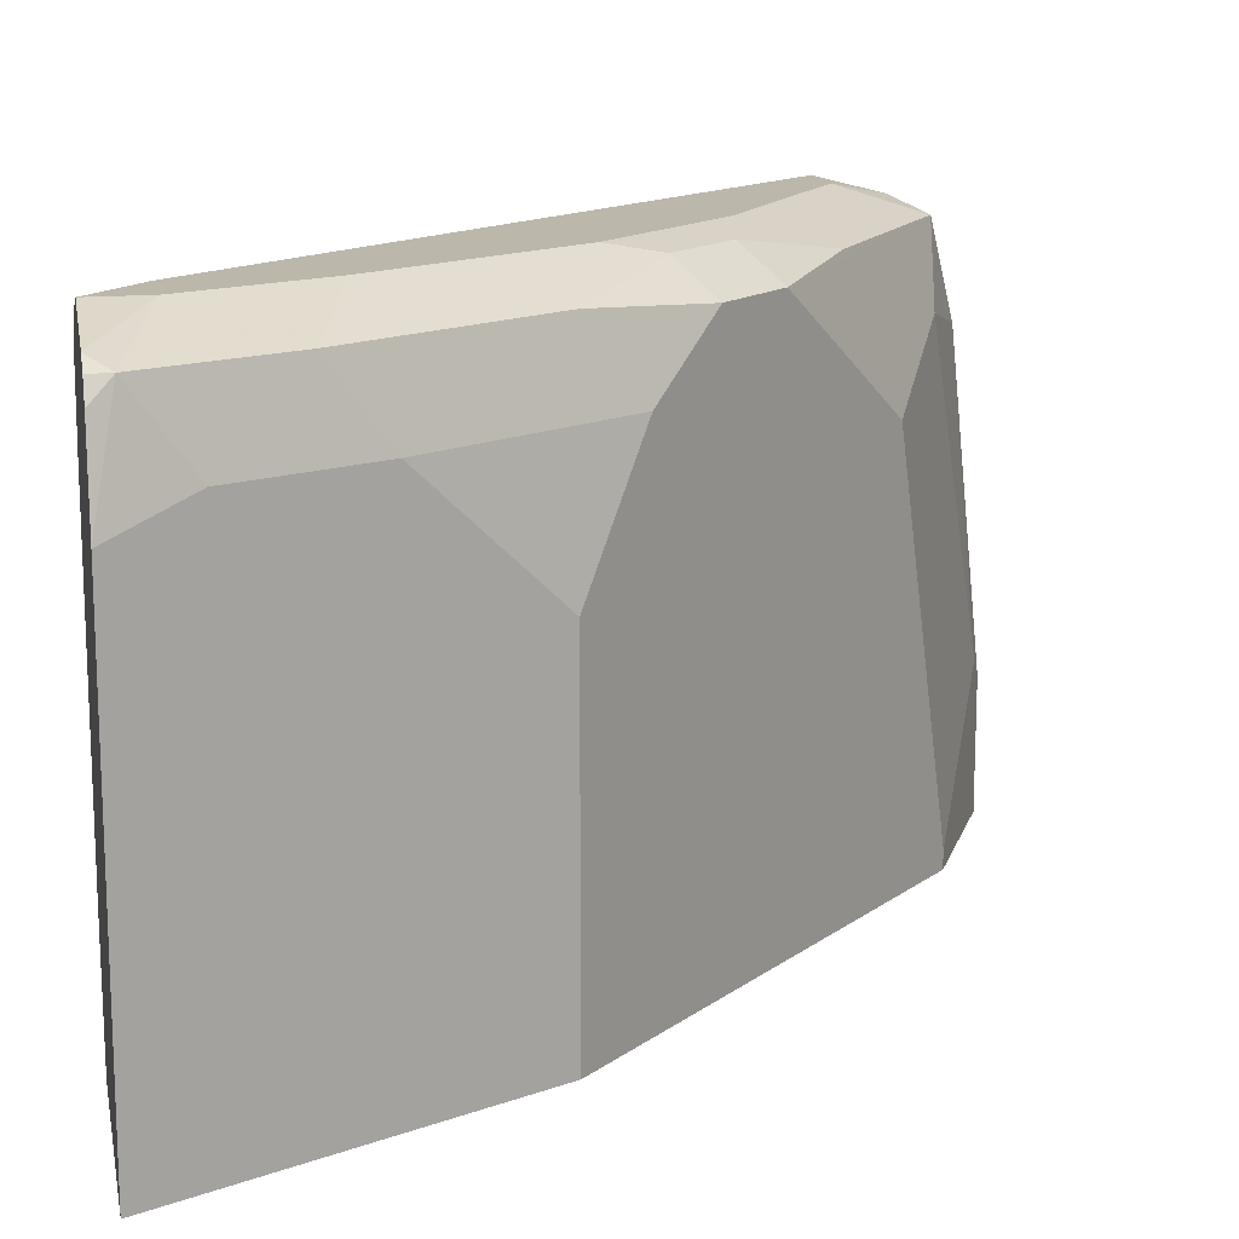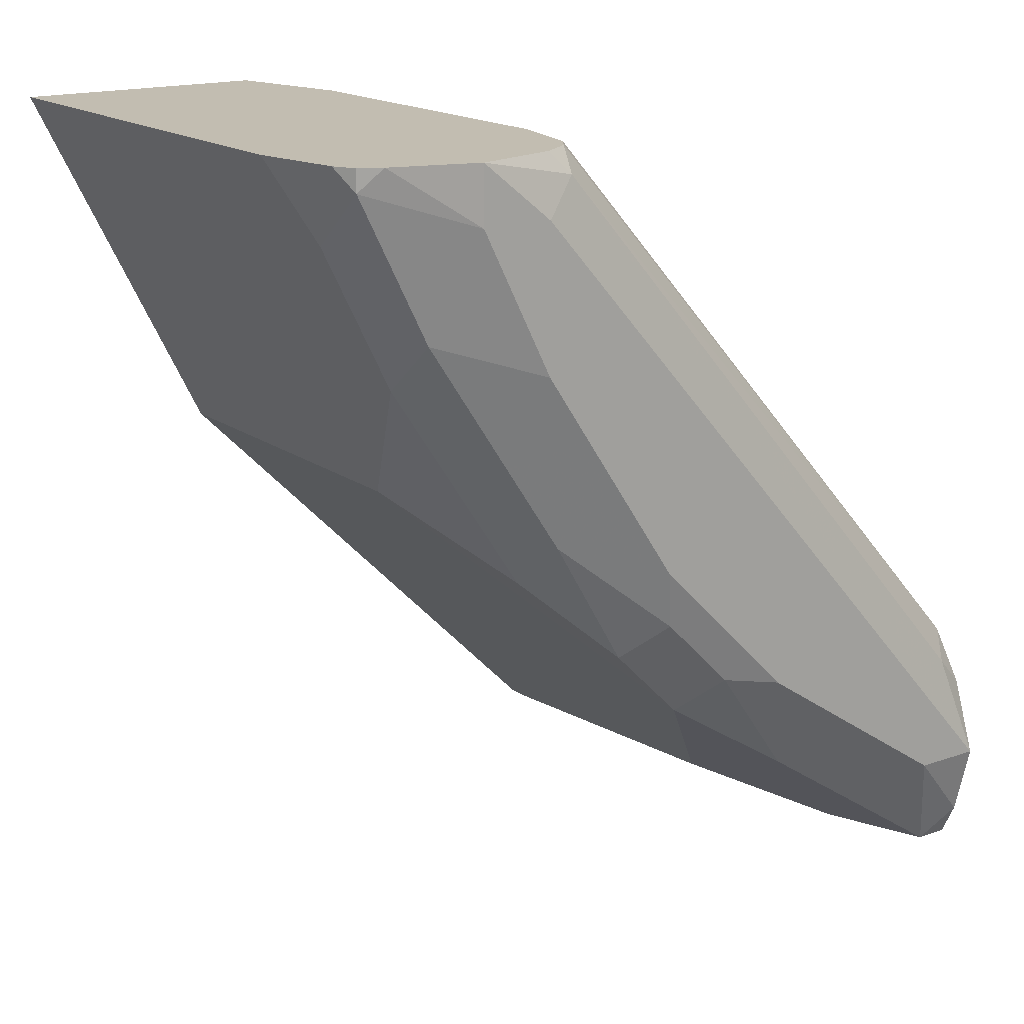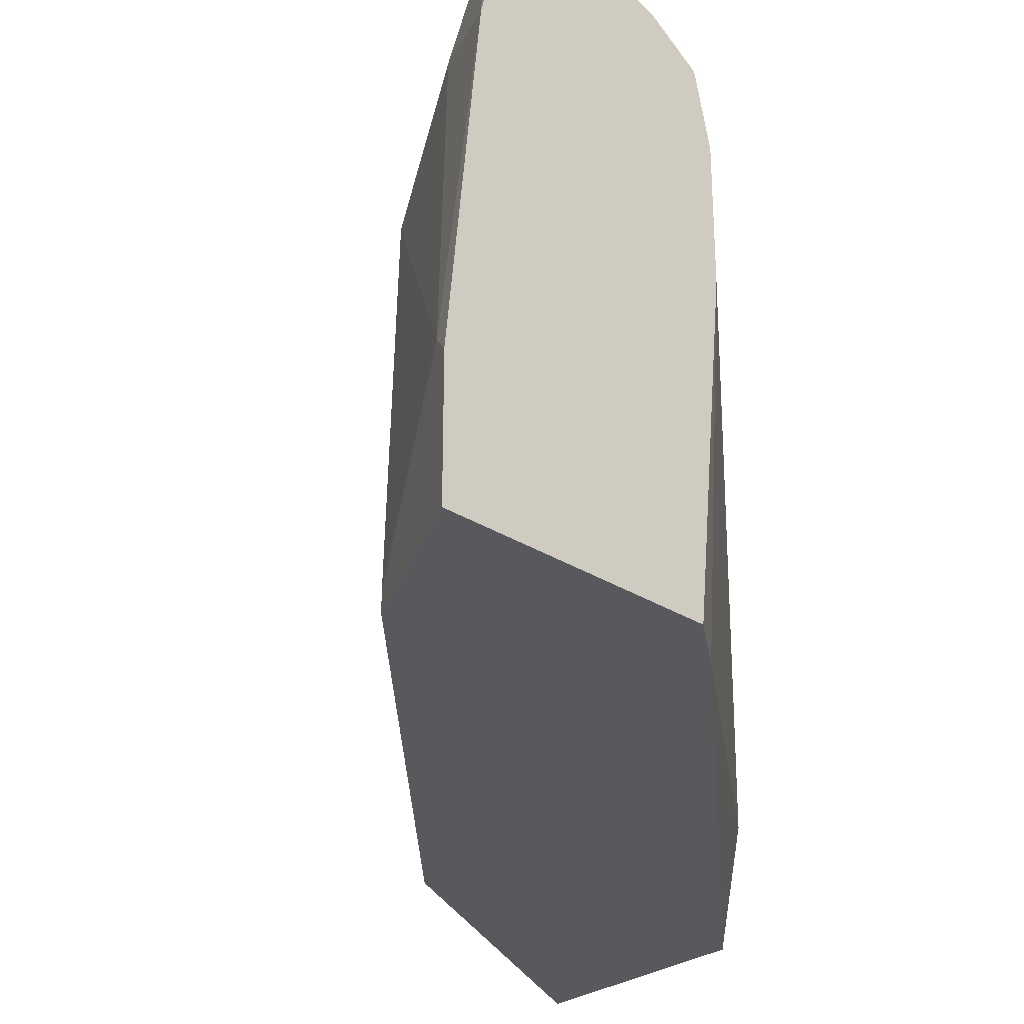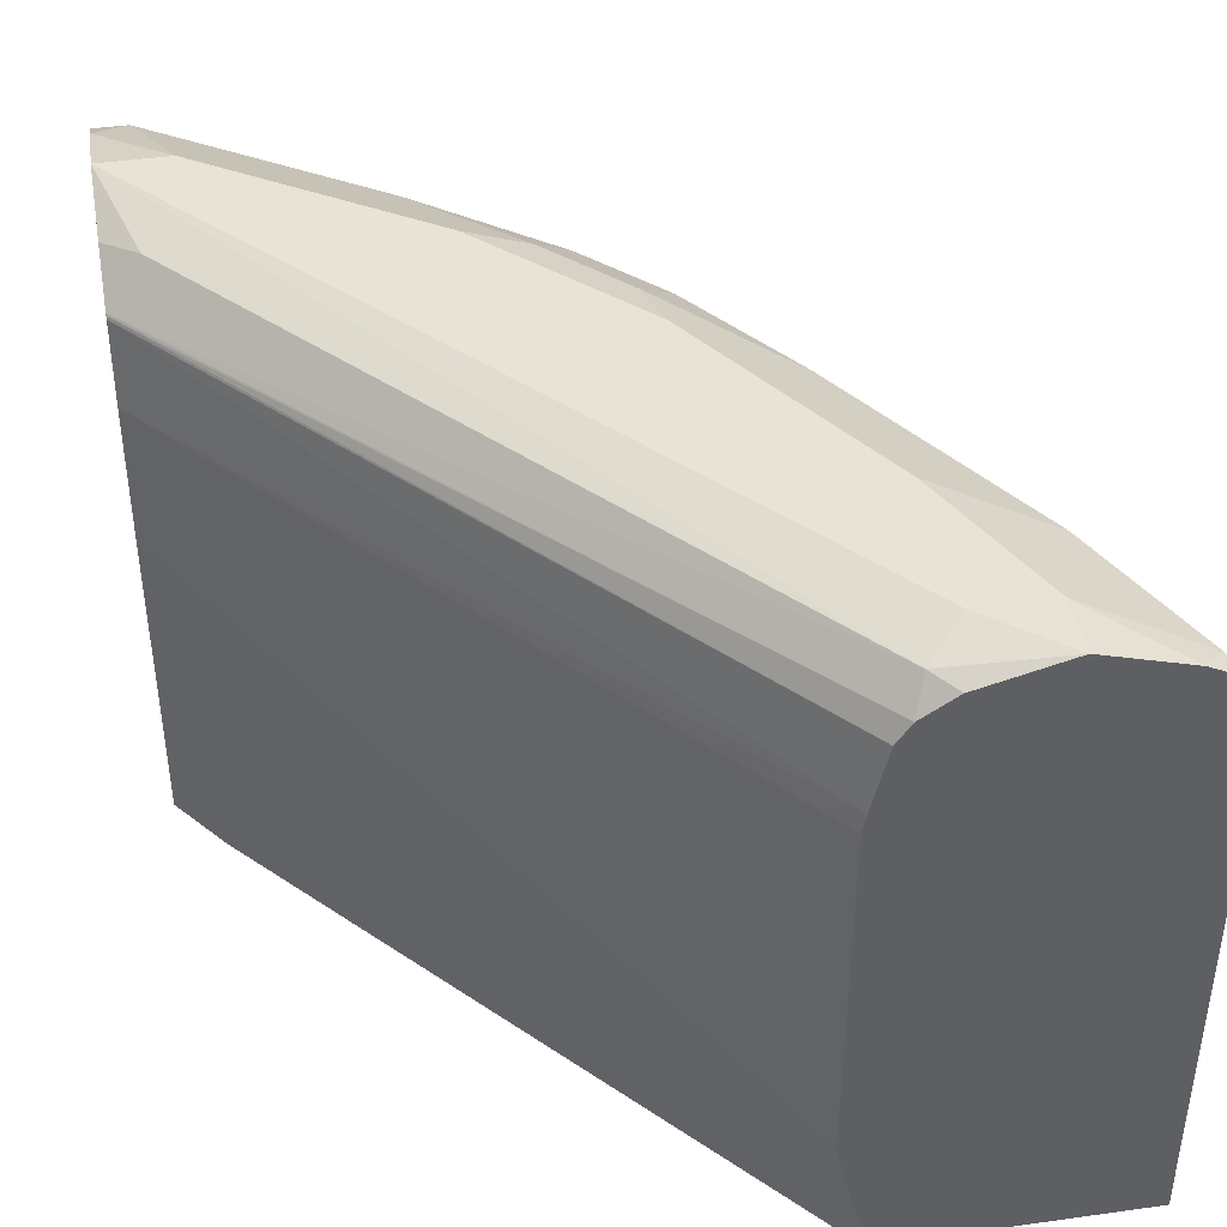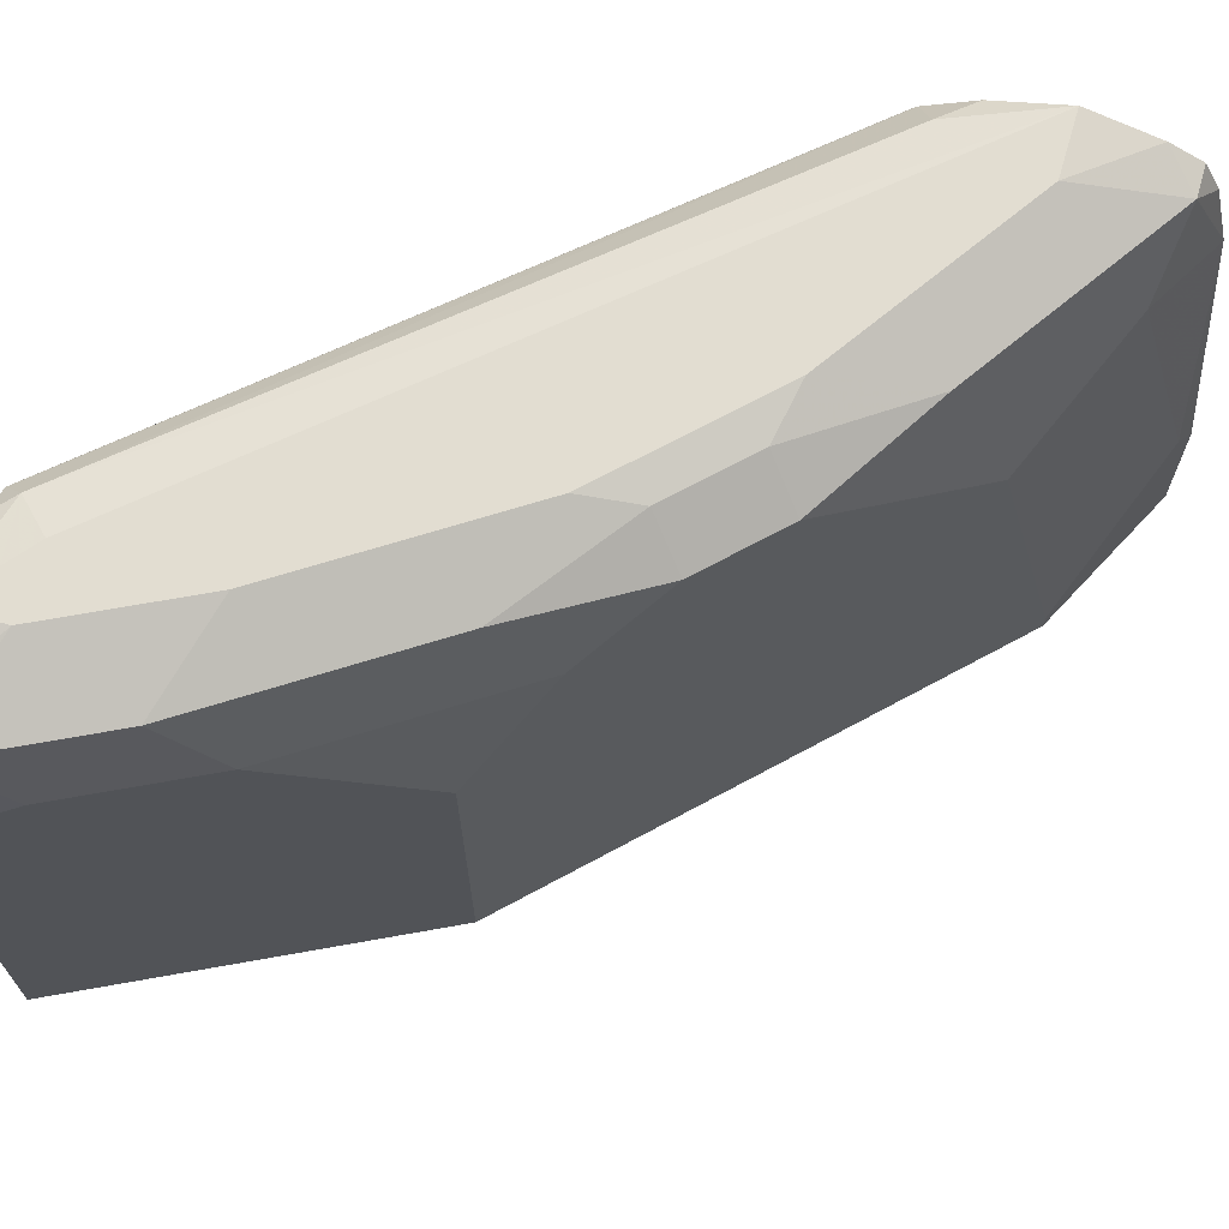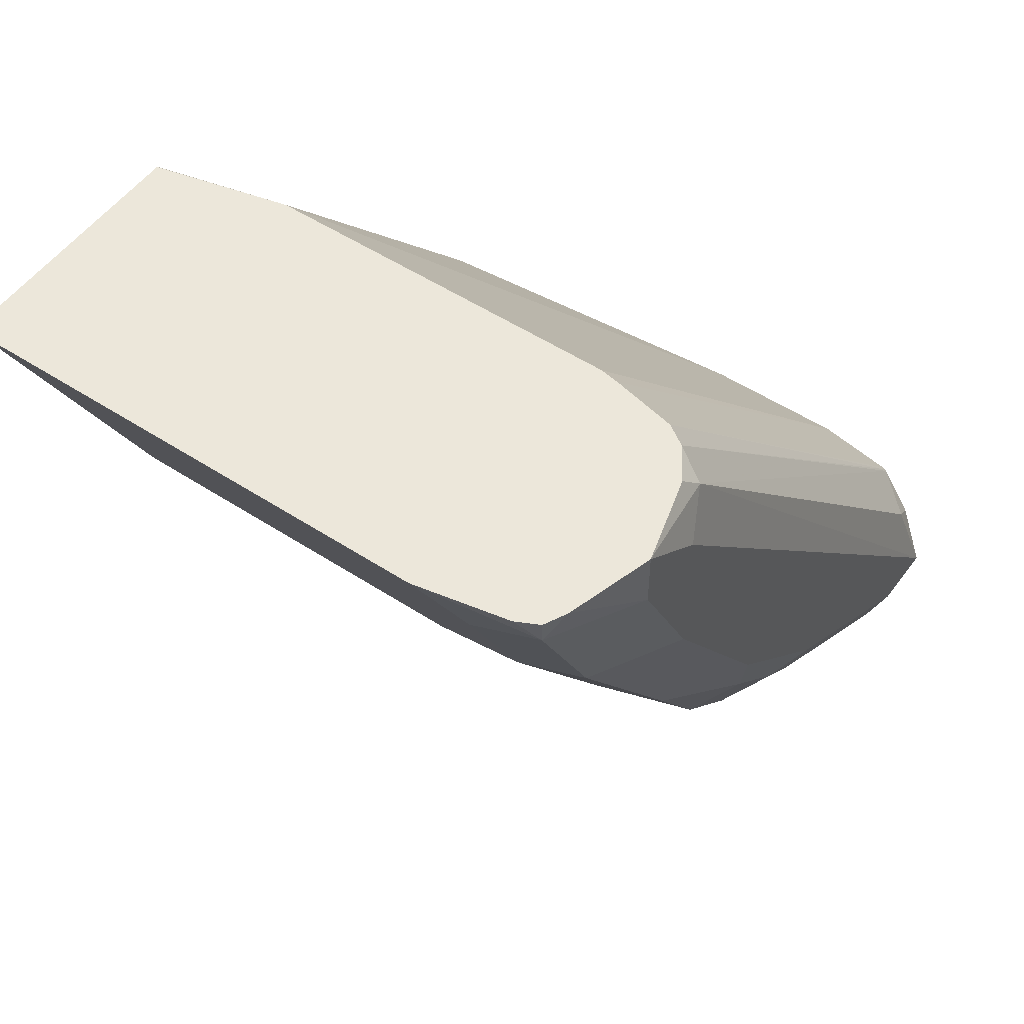
<metadata>
{"format":"obj","ext":"obj","renderer":"f3d","projection":"perspective","resolution":1024,"background":"white","views":[{"elev":14.5,"azim":78.7,"up":"+Y"},{"elev":17.0,"azim":145.1,"up":"+Z"},{"elev":-29.0,"azim":-133.4,"up":"+Y"},{"elev":42.3,"azim":-9.5,"up":"+Y"},{"elev":68.5,"azim":106.4,"up":"+Y"},{"elev":52.2,"azim":125.2,"up":"+Z"}]}
</metadata>
<code>
v 0.3579 0.5509 -0.5185
v 0.3579 0.6174 -0.5185
v 0.3579 0.3912 -0.5347
v 0.3785 0.3912 -0.5082
v 0.5808 0.451 -0.2658
v 0.3579 0.6521 -0.5262
v 0.5808 0.6132 -0.2658
v 0.5823 0.6218 -0.2658
v 0.3579 0.3912 -0.6645
v 0.5925 0.3912 -0.2681
v 0.5948 0.3912 -0.2658
v 0.3579 0.6533 -0.5269
v 0.5889 0.6513 -0.2658
v 0.3579 0.4552 -0.6645
v 0.4236 0.3912 -0.6316
v 0.7105 0.3912 -0.2658
v 0.3579 0.6541 -0.5276
v 0.5951 0.6606 -0.2658
v 0.3579 0.6158 -0.6482
v 0.3676 0.465 -0.6596
v 0.4325 0.4001 -0.6271
v 0.4325 0.3912 -0.6271
v 0.7086 0.3912 -0.2697
v 0.7105 0.6132 -0.2658
v 0.3731 0.6731 -0.5352
v 0.3579 0.6693 -0.5504
v 0.6001 0.6731 -0.2758
v 0.6101 0.6706 -0.2658
v 0.3579 0.6498 -0.6401
v 0.3731 0.665 -0.6325
v 0.4001 0.6271 -0.6271
v 0.465 0.5947 -0.5947
v 0.5299 0.6596 -0.5298
v 0.5299 0.3912 -0.5298
v 0.692 0.3912 -0.3028
v 0.692 0.6271 -0.3028
v 0.6974 0.665 -0.2758
v 0.7024 0.655 -0.2658
v 0.3579 0.6812 -0.5839
v 0.6488 0.6812 -0.2658
v 0.6163 0.6812 -0.292
v 0.3579 0.665 -0.6325
v 0.4596 0.6217 -0.5893
v 0.3579 0.6726 -0.6174
v 0.3893 0.6812 -0.5839
v 0.4866 0.6812 -0.519
v 0.4704 0.665 -0.5676
v 0.5136 0.6758 -0.5136
v 0.5623 0.6596 -0.4974
v 0.6271 0.5622 -0.4325
v 0.6271 0.3912 -0.4325
v 0.6488 0.3912 -0.3893
v 0.6488 0.5515 -0.3893
v 0.6596 0.6271 -0.3677
v 0.6874 0.67 -0.2658
v 0.6974 0.665 -0.2658
v 0.665 0.665 -0.3406
v 0.6488 0.6812 -0.292
v 0.5191 0.6812 -0.4866
v 0.546 0.6758 -0.4812
v 0.5893 0.6542 -0.4596
v 0.5947 0.6271 -0.465
v 0.6001 0.665 -0.438
v 0.6271 0.6596 -0.4001
v 0.6163 0.6812 -0.3569
v 0.5514 0.6812 -0.4541
f 33 51 34
f 33 60 49
f 33 48 60
f 33 49 50
f 33 50 51
f 33 47 48
f 36 54 57
f 35 53 36
f 36 53 54
f 37 55 56
f 32 43 33
f 36 57 37
f 35 52 53
f 31 43 32
f 25 39 26
f 30 47 33
f 30 46 47
f 30 45 46
f 30 44 45
f 30 42 44
f 30 43 31
f 29 42 30
f 27 41 39
f 27 40 41
f 27 28 40
f 25 27 39
f 24 36 37
f 24 37 38
f 37 56 38
f 30 33 43
f 37 57 65
f 59 66 60
f 37 58 55
f 23 36 24
f 63 66 65
f 60 66 63
f 57 63 65
f 57 64 63
f 54 64 57
f 54 63 64
f 54 61 63
f 54 62 61
f 50 62 54
f 50 52 51
f 50 53 52
f 50 54 53
f 49 63 61
f 49 60 63
f 49 62 50
f 49 61 62
f 48 59 60
f 46 48 47
f 46 59 48
f 40 55 58
f 39 46 45
f 39 59 46
f 39 66 59
f 39 65 66
f 39 58 65
f 39 40 58
f 39 41 40
f 39 45 44
f 37 65 58
f 23 35 36
f 1 7 2
f 21 33 34
f 3 10 4
f 3 11 10
f 3 16 11
f 3 23 16
f 3 35 23
f 3 52 35
f 3 51 52
f 3 34 51
f 3 22 34
f 3 15 22
f 3 9 15
f 2 8 6
f 2 7 8
f 4 10 5
f 1 5 7
f 1 3 4
f 1 9 3
f 1 14 9
f 1 19 14
f 1 29 19
f 1 42 29
f 1 44 42
f 1 39 44
f 1 26 39
f 1 17 26
f 1 12 17
f 21 34 22
f 1 2 6
f 1 4 5
f 5 10 11
f 1 6 12
f 5 16 24
f 5 11 16
f 21 32 33
f 20 31 32
f 19 31 20
f 19 30 31
f 19 29 30
f 18 28 27
f 17 27 25
f 17 18 27
f 17 25 26
f 16 23 24
f 15 21 22
f 14 21 15
f 14 20 21
f 14 19 20
f 20 32 21
f 12 18 17
f 5 24 38
f 5 56 55
f 5 55 40
f 5 40 28
f 5 28 18
f 5 18 13
f 5 38 56
f 5 8 7
f 6 8 13
f 6 13 12
f 9 14 15
f 12 13 18
f 5 13 8

</code>
